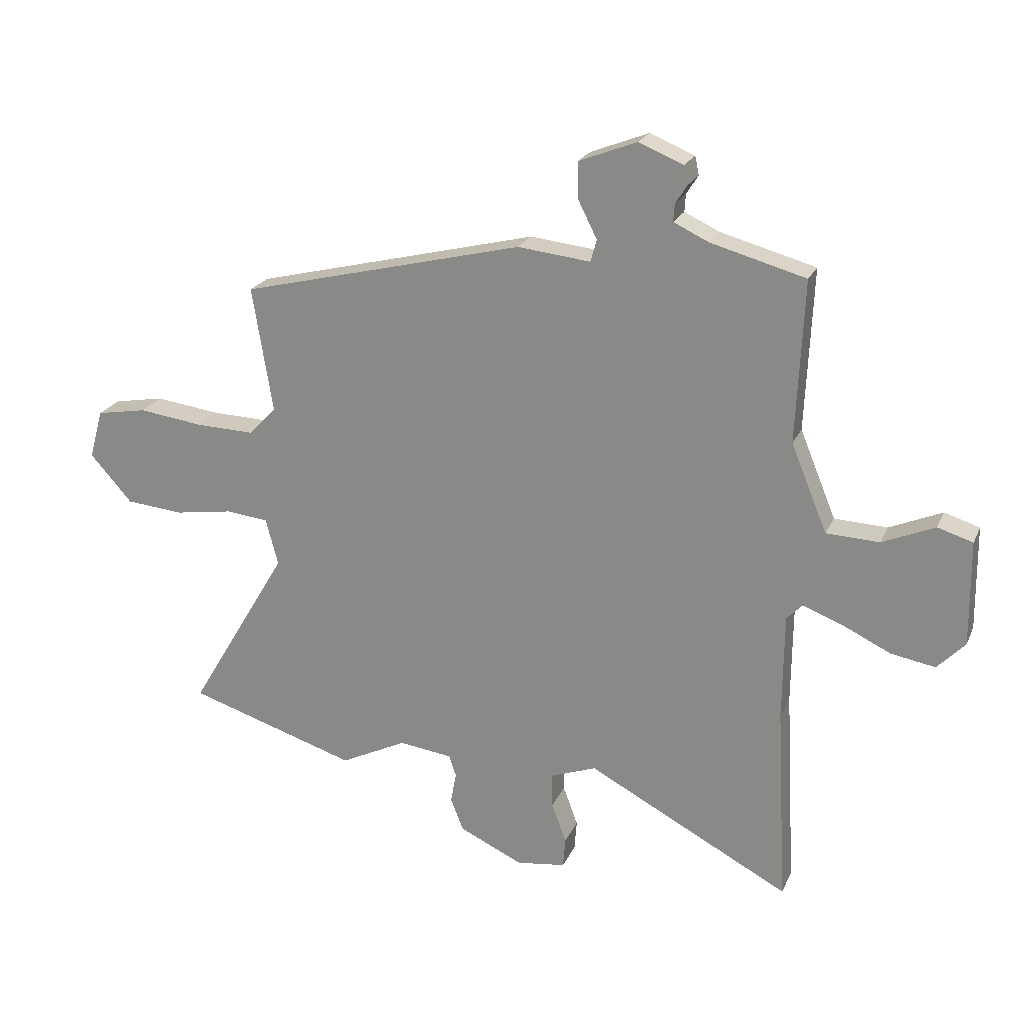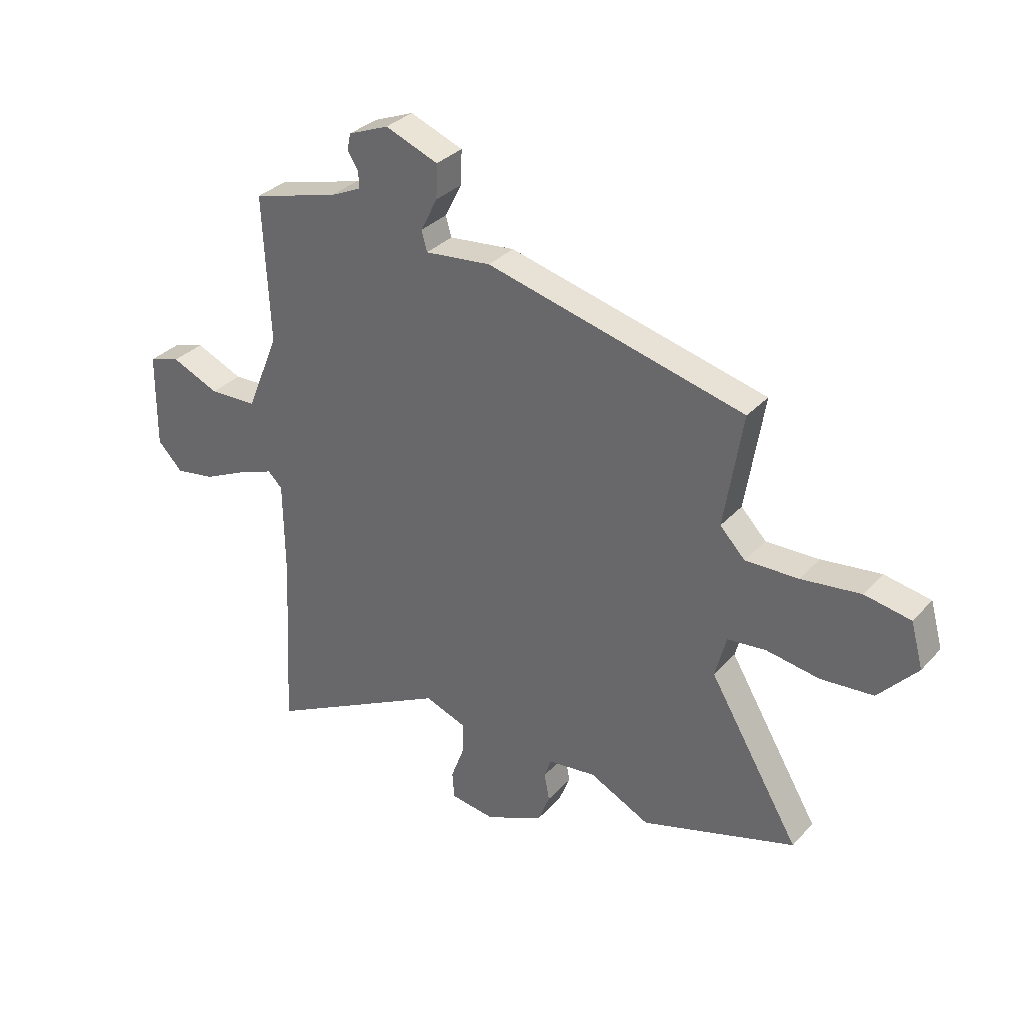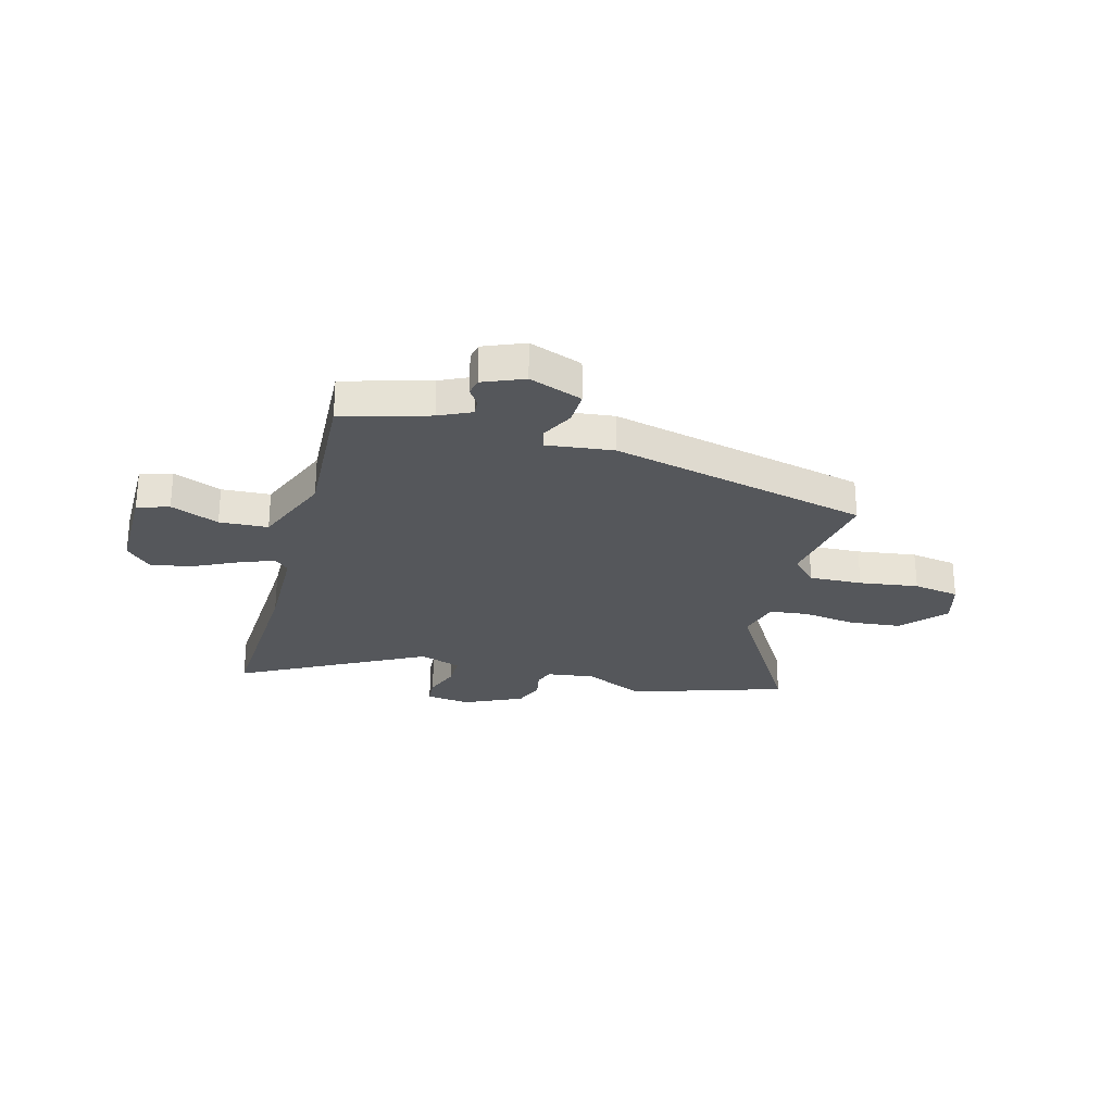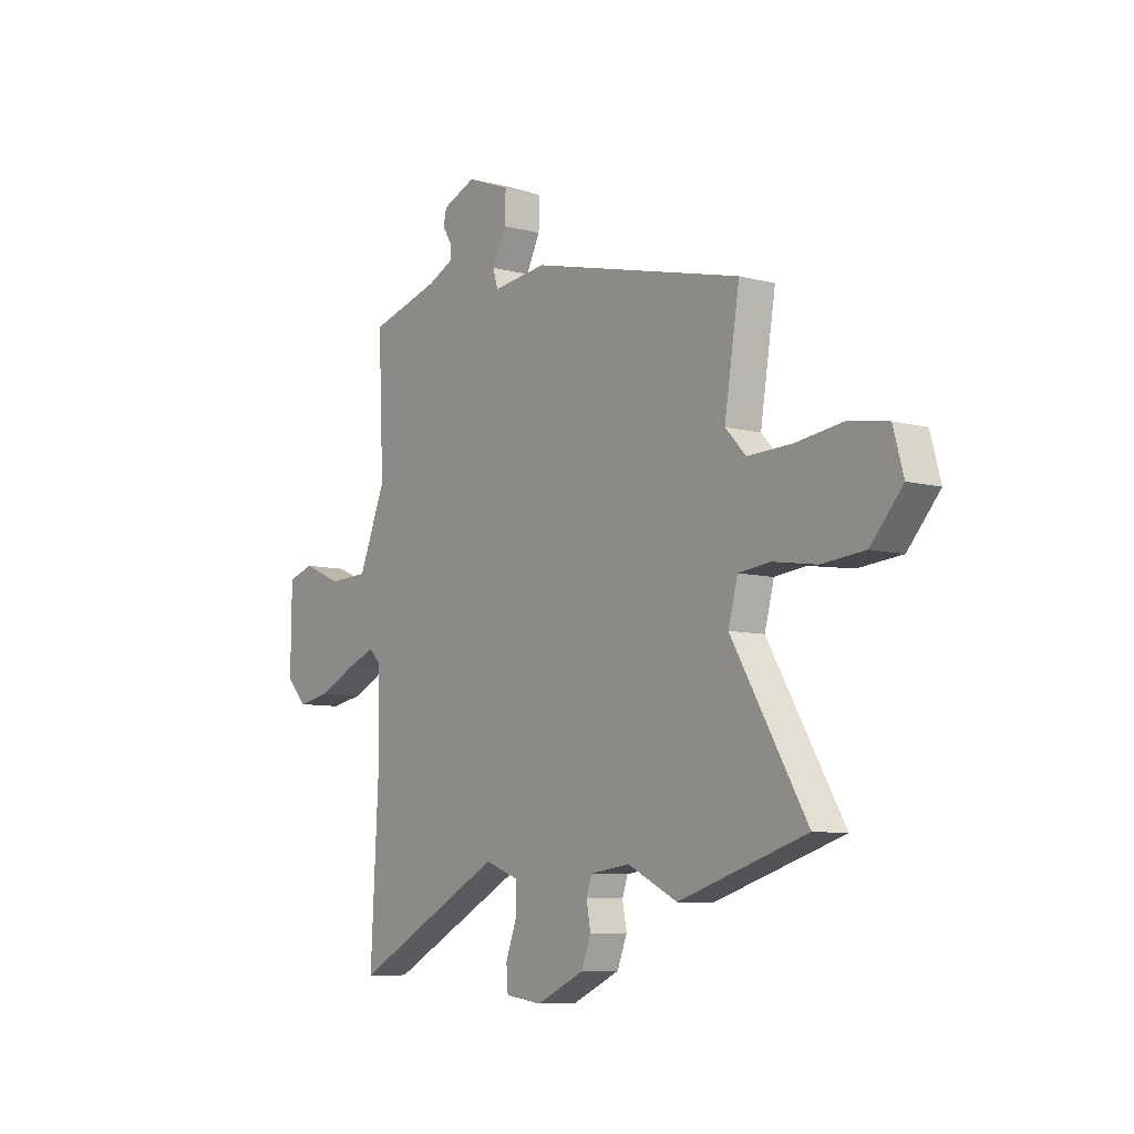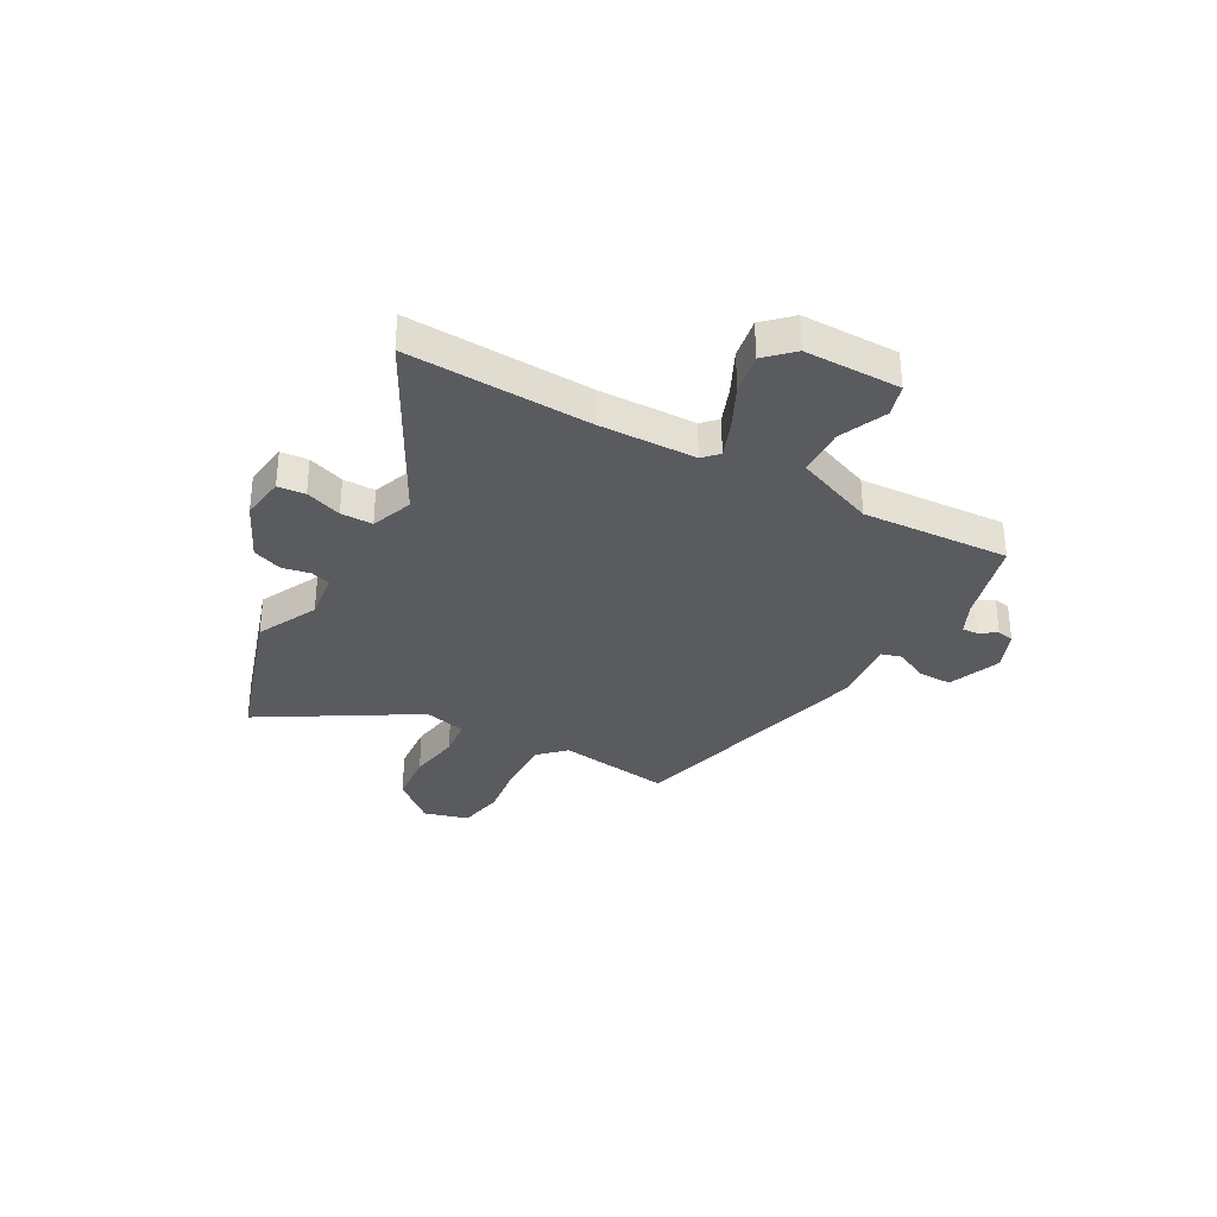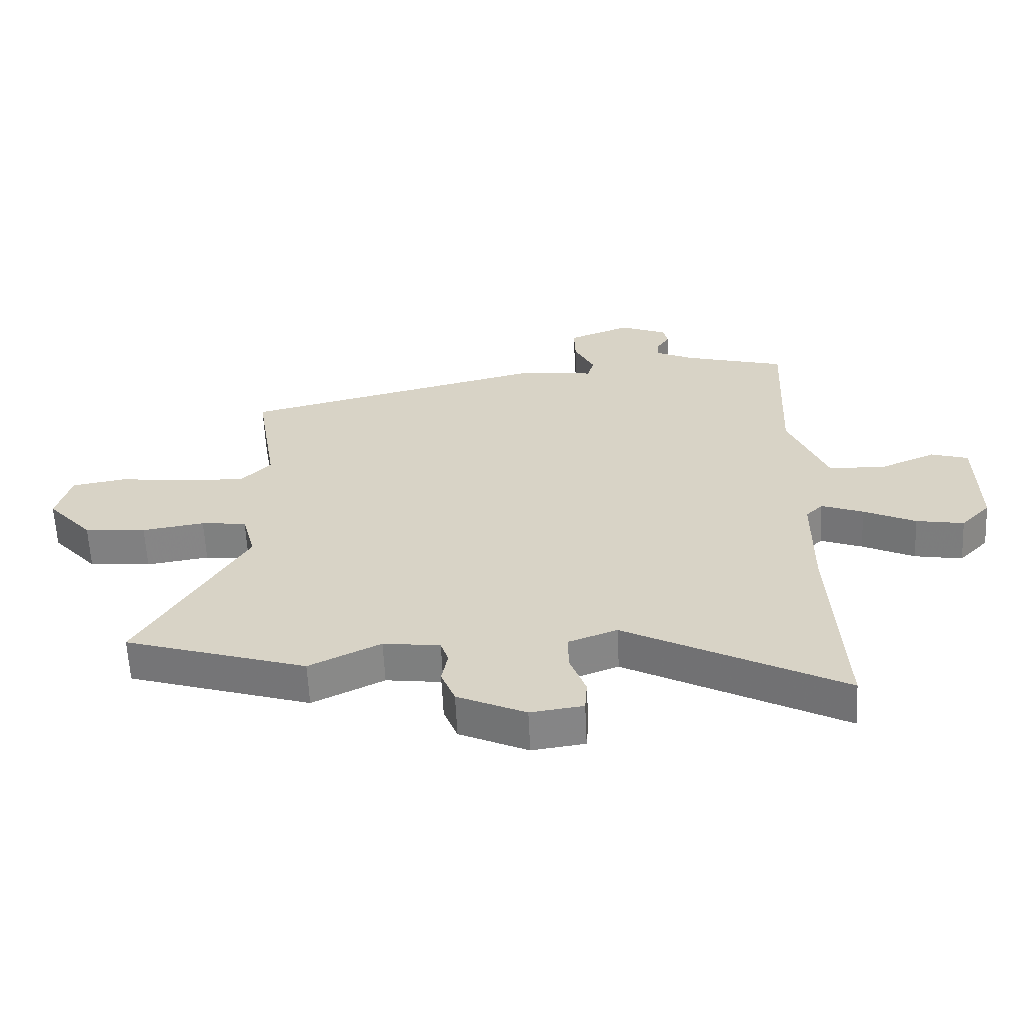
<metadata>
{"format":"obj","ext":"obj","renderer":"f3d","projection":"perspective","resolution":1024,"background":"white","views":[{"elev":22.0,"azim":-160.8,"up":"+Z"},{"elev":32.6,"azim":34.9,"up":"+Z"},{"elev":-26.4,"azim":-14.7,"up":"+Y"},{"elev":-8.1,"azim":53.9,"up":"+Z"},{"elev":-32.5,"azim":-118.7,"up":"+Y"},{"elev":-61.1,"azim":-177.3,"up":"+Z"}]}
</metadata>
<code>
v -0.509 0.07 -0.666
v -0.49 0.07 -0.312
v -0.492 0.07 -0.123
v -0.52 0.07 -0.095
v -0.589 0.07 -0.121
v -0.675 0.07 -0.162
v -0.754 0.07 -0.176
v -0.803 0.07 -0.125
v -0.801 0.07 0.061
v -0.739 0.07 0.08
v -0.646 0.07 0.04
v -0.552 0.07 0.044
v -0.488 0.07 0.199
v -0.501 0.07 0.486
v -0.333 0.07 0.532
v -0.271 0.07 0.561
v -0.273 0.07 0.592
v -0.294 0.07 0.625
v -0.287 0.07 0.658
v -0.208 0.07 0.69
v -0.105 0.07 0.65
v -0.107 0.07 0.584
v -0.14 0.07 0.519
v -0.129 0.07 0.48
v 0 0.07 0.494
v 0.503 0.07 0.37
v 0.467 0.07 0.148
v 0.516 0.07 0.097
v 0.619 0.07 0.1
v 0.734 0.07 0.115
v 0.824 0.07 0.099
v 0.848 0.07 0.012
v 0.773 0.07 -0.072
v 0.671 0.07 -0.081
v 0.568 0.07 -0.065
v 0.493 0.07 -0.073
v 0.471 0.07 -0.156
v 0.648 0.07 -0.454
v 0.347 0.07 -0.548
v 0.229 0.07 -0.49
v 0.135 0.07 -0.502
v 0.122 0.07 -0.54
v 0.132 0.07 -0.594
v 0.109 0.07 -0.652
v -0.004 0.07 -0.704
v -0.091 0.07 -0.692
v -0.095 0.07 -0.639
v -0.069 0.07 -0.569
v -0.068 0.07 -0.507
v -0.149 0.07 -0.477
v -0.509 0 -0.666
v -0.49 0 -0.312
v -0.492 0 -0.123
v -0.52 0 -0.095
v -0.589 0 -0.121
v -0.675 0 -0.162
v -0.754 0 -0.176
v -0.803 0 -0.125
v -0.801 0 0.061
v -0.739 0 0.08
v -0.646 0 0.04
v -0.552 0 0.044
v -0.488 0 0.199
v -0.501 0 0.486
v -0.333 0 0.532
v -0.271 0 0.561
v -0.273 0 0.592
v -0.294 0 0.625
v -0.287 0 0.658
v -0.208 0 0.69
v -0.105 0 0.65
v -0.107 0 0.584
v -0.14 0 0.519
v -0.129 0 0.48
v 0 0 0.494
v 0.503 0 0.37
v 0.467 0 0.148
v 0.516 0 0.097
v 0.619 0 0.1
v 0.734 0 0.115
v 0.824 0 0.099
v 0.848 0 0.012
v 0.773 0 -0.072
v 0.671 0 -0.081
v 0.568 0 -0.065
v 0.493 0 -0.073
v 0.471 0 -0.156
v 0.648 0 -0.454
v 0.347 0 -0.548
v 0.229 0 -0.49
v 0.135 0 -0.502
v 0.122 0 -0.54
v 0.132 0 -0.594
v 0.109 0 -0.652
v -0.004 0 -0.704
v -0.091 0 -0.692
v -0.095 0 -0.639
v -0.069 0 -0.569
v -0.068 0 -0.507
v -0.149 0 -0.477
f 45 46 47 48
f 45 48 49
f 42 43 44 45
f 41 42 45 49
f 40 41 49 50
f 37 38 39 40
f 36 37 40 50
f 32 33 34 35
f 32 35 36
f 29 30 31 32
f 28 29 32 36
f 27 28 36 50
f 24 25 26 27
f 20 21 22 23
f 20 23 24
f 17 18 19 20
f 16 17 20 24
f 15 16 24
f 13 14 15 24
f 12 13 24 27
f 8 9 10 11
f 8 11 12
f 5 6 7 8
f 4 5 8 12
f 3 4 12 27
f 27 50 1 2
f 2 3 27
f 98 97 96 95
f 99 98 95
f 95 94 93 92
f 99 95 92 91
f 100 99 91 90
f 90 89 88 87
f 100 90 87 86
f 85 84 83 82
f 86 85 82
f 82 81 80 79
f 86 82 79 78
f 100 86 78 77
f 77 76 75 74
f 73 72 71 70
f 74 73 70
f 70 69 68 67
f 74 70 67 66
f 74 66 65
f 74 65 64 63
f 77 74 63 62
f 61 60 59 58
f 62 61 58
f 58 57 56 55
f 62 58 55 54
f 77 62 54 53
f 52 51 100 77
f 77 53 52
f 1 51 52 2
f 2 52 53 3
f 3 53 54 4
f 4 54 55 5
f 5 55 56 6
f 6 56 57 7
f 7 57 58 8
f 8 58 59 9
f 9 59 60 10
f 10 60 61 11
f 11 61 62 12
f 12 62 63 13
f 13 63 64 14
f 14 64 65 15
f 15 65 66 16
f 16 66 67 17
f 17 67 68 18
f 18 68 69 19
f 19 69 70 20
f 20 70 71 21
f 21 71 72 22
f 22 72 73 23
f 23 73 74 24
f 24 74 75 25
f 25 75 76 26
f 26 76 77 27
f 27 77 78 28
f 28 78 79 29
f 29 79 80 30
f 30 80 81 31
f 31 81 82 32
f 32 82 83 33
f 33 83 84 34
f 34 84 85 35
f 35 85 86 36
f 36 86 87 37
f 37 87 88 38
f 38 88 89 39
f 39 89 90 40
f 40 90 91 41
f 41 91 92 42
f 42 92 93 43
f 43 93 94 44
f 44 94 95 45
f 45 95 96 46
f 46 96 97 47
f 47 97 98 48
f 48 98 99 49
f 49 99 100 50
f 50 100 51 1

</code>
